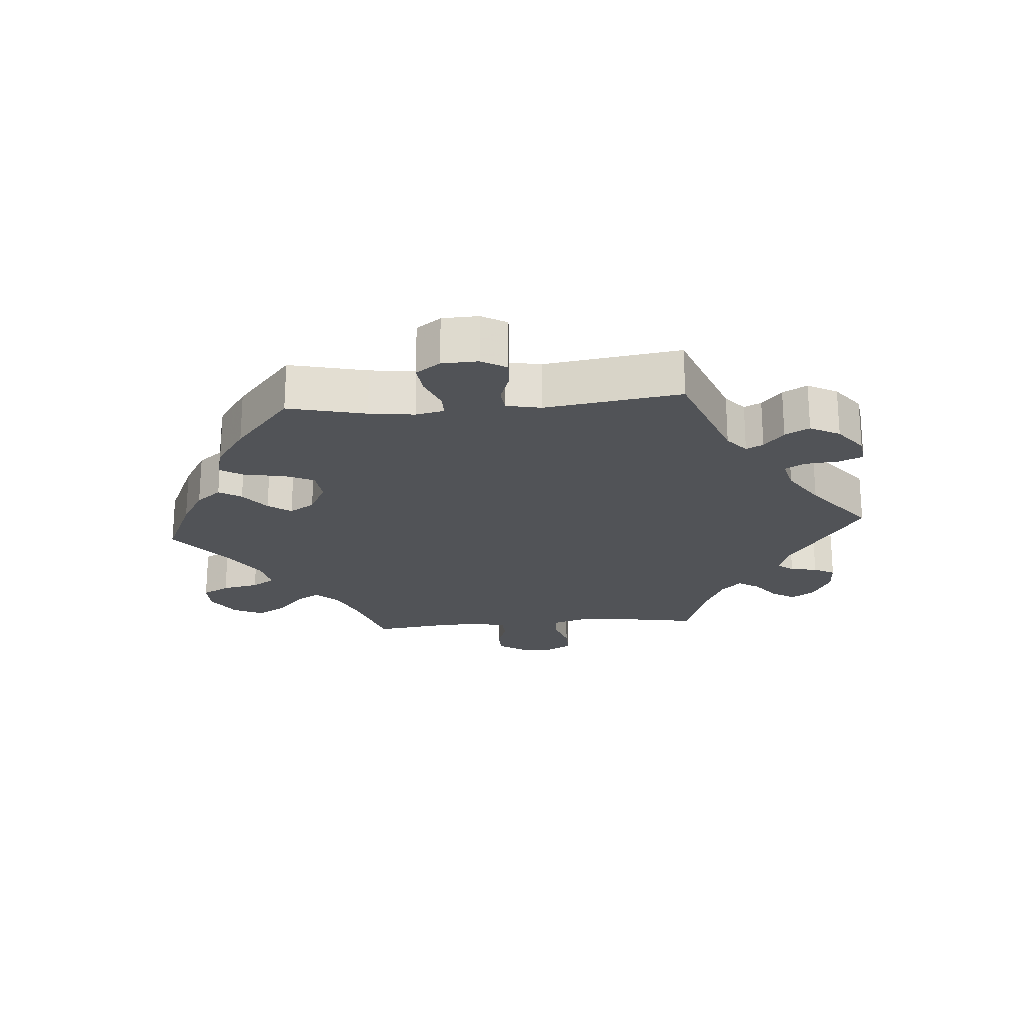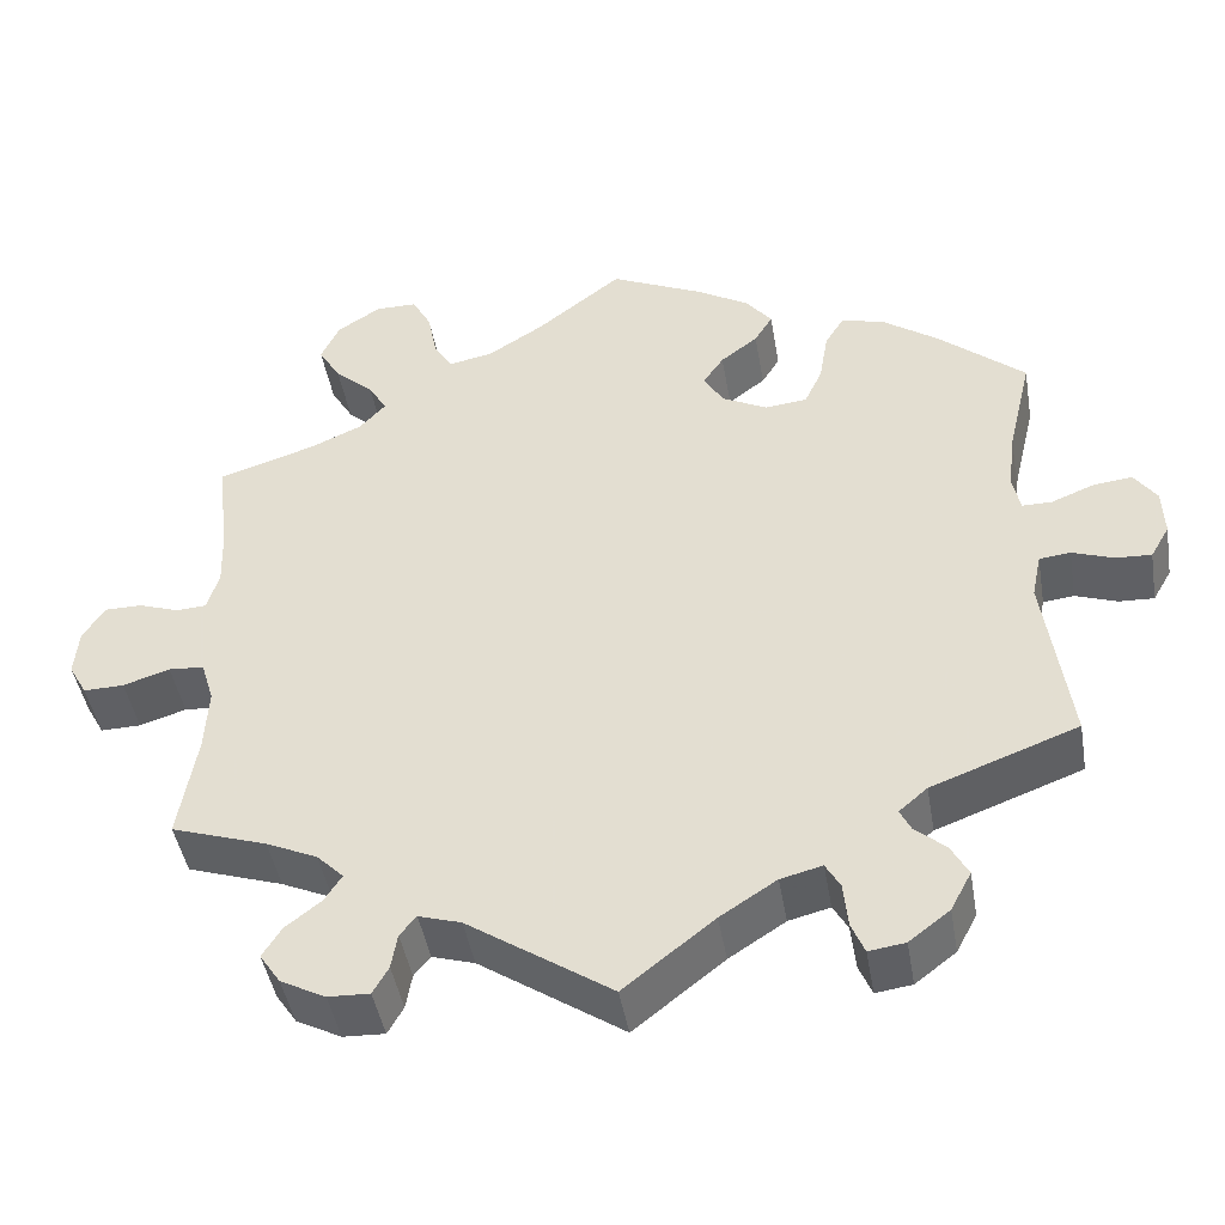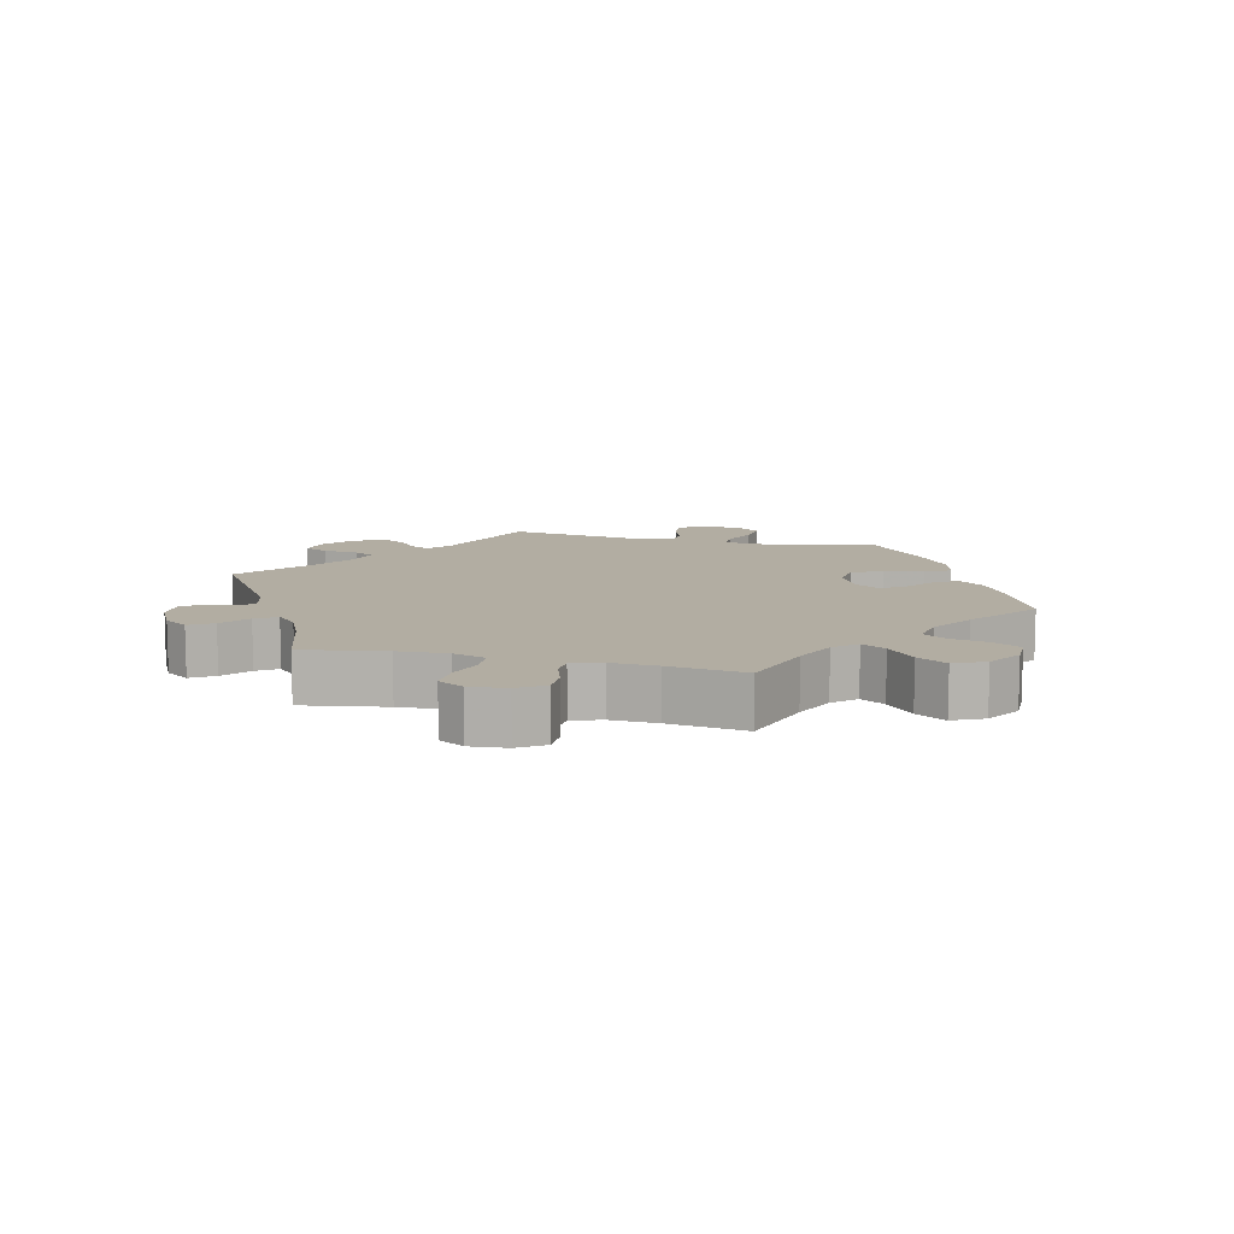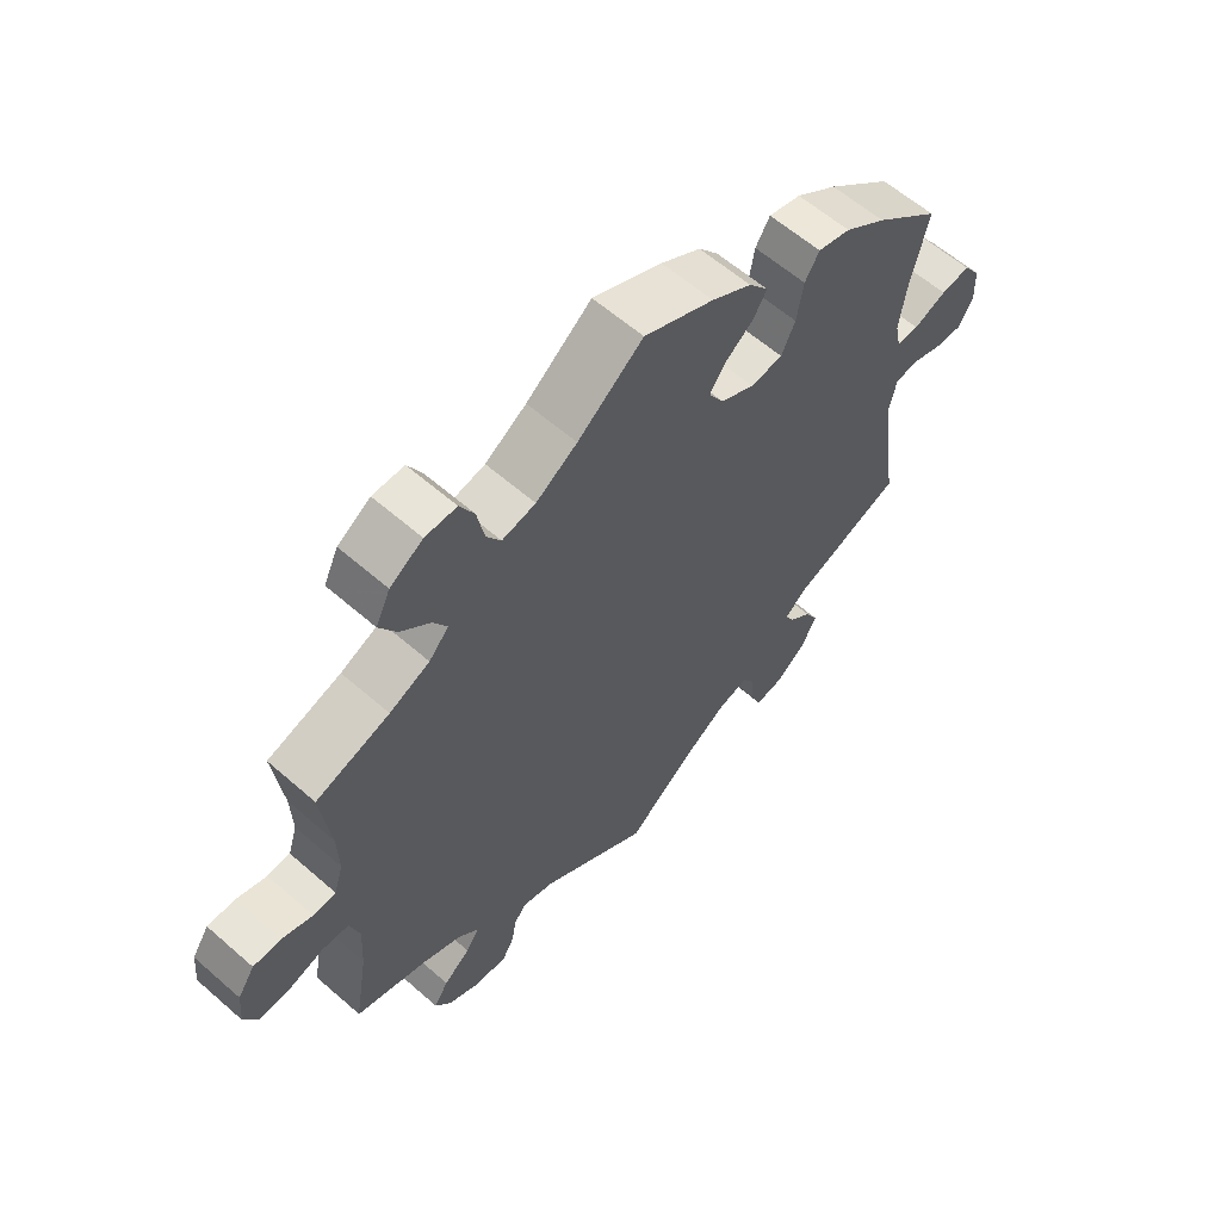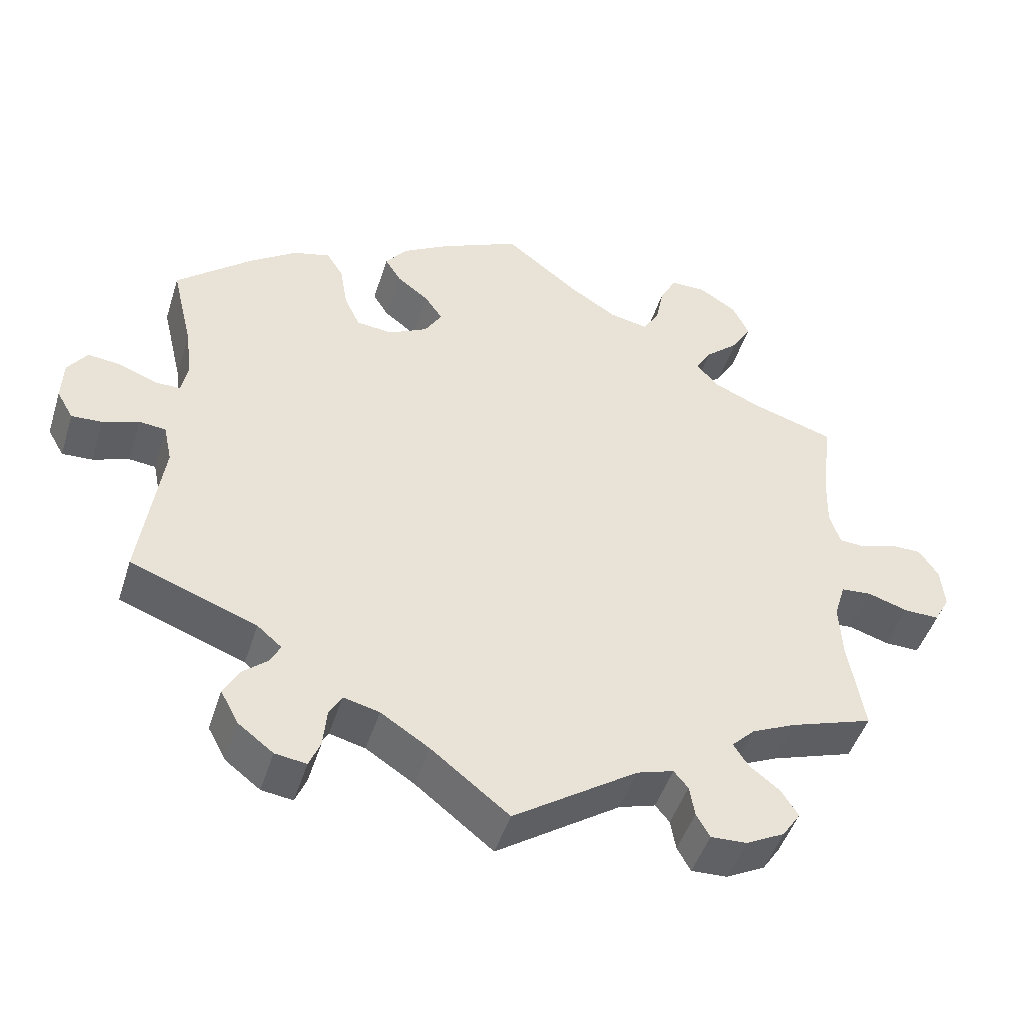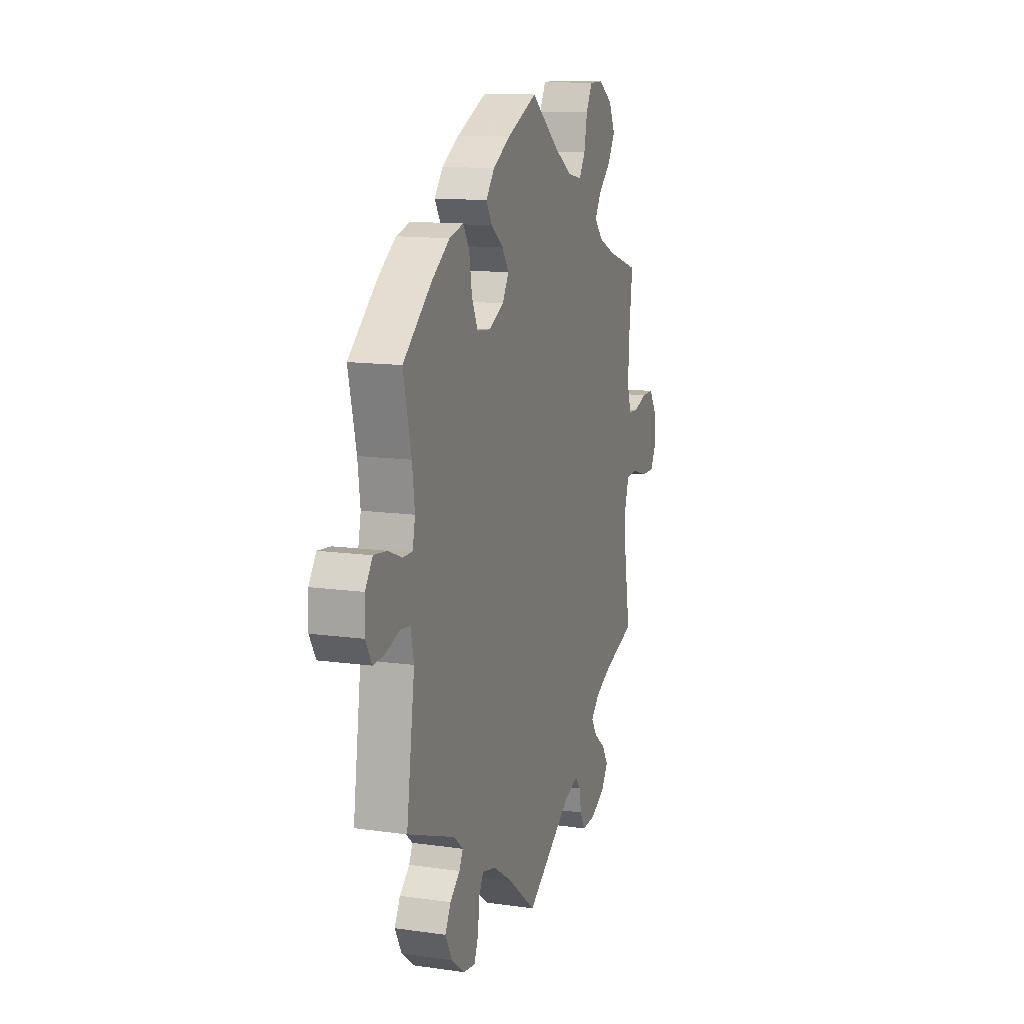
<metadata>
{"format":"obj","ext":"obj","renderer":"f3d","projection":"perspective","resolution":1024,"background":"white","views":[{"elev":-22.0,"azim":94.8,"up":"+Y"},{"elev":-44.9,"azim":9.7,"up":"+Z"},{"elev":10.6,"azim":-76.1,"up":"+Y"},{"elev":60.3,"azim":-48.2,"up":"+Z"},{"elev":-47.1,"azim":162.8,"up":"+Z"},{"elev":12.7,"azim":108.3,"up":"+Z"}]}
</metadata>
<code>
v 0.106 0.07 0.529
v 0.167 0.07 0.493
v 0.197 0.07 0.455
v 0.176 0.07 0.421
v 0.133 0.07 0.388
v 0.109 0.07 0.353
v 0.132 0.07 0.315
v 0.184 0.07 0.288
v 0.233 0.07 0.293
v 0.254 0.07 0.338
v 0.264 0.07 0.398
v 0.286 0.07 0.434
v 0.336 0.07 0.421
v 0.4 0.07 0.376
v 0.501 0.07 0.29
v 0.473 0.07 0.172
v 0.464 0.07 0.103
v 0.473 0.07 0.06
v 0.507 0.07 0.06
v 0.557 0.07 0.08
v 0.602 0.07 0.085
v 0.628 0.07 0.048
v 0.63 0.07 -0.007
v 0.608 0.07 -0.045
v 0.567 0.07 -0.043
v 0.519 0.07 -0.026
v 0.483 0.07 -0.03
v 0.472 0.07 -0.082
v 0.501 0.07 -0.289
v 0.332 0.07 -0.352
v 0.299 0.07 -0.38
v 0.312 0.07 -0.406
v 0.347 0.07 -0.436
v 0.367 0.07 -0.473
v 0.343 0.07 -0.518
v 0.296 0.07 -0.554
v 0.254 0.07 -0.56
v 0.239 0.07 -0.524
v 0.234 0.07 -0.472
v 0.217 0.07 -0.442
v 0.169 0.07 -0.454
v 0.104 0.07 -0.496
v 0 0.07 -0.578
v -0.166 0.07 -0.466
v -0.215 0.07 -0.451
v -0.234 0.07 -0.474
v -0.241 0.07 -0.515
v -0.259 0.07 -0.547
v -0.307 0.07 -0.545
v -0.359 0.07 -0.518
v -0.383 0.07 -0.482
v -0.361 0.07 -0.447
v -0.32 0.07 -0.415
v -0.3 0.07 -0.384
v -0.331 0.07 -0.353
v -0.39 0.07 -0.326
v -0.501 0.07 -0.289
v -0.48 0.07 -0.165
v -0.476 0.07 -0.091
v -0.491 0.07 -0.042
v -0.532 0.07 -0.039
v -0.586 0.07 -0.056
v -0.633 0.07 -0.057
v -0.654 0.07 -0.019
v -0.649 0.07 0.036
v -0.623 0.07 0.075
v -0.58 0.07 0.075
v -0.534 0.07 0.059
v -0.499 0.07 0.061
v -0.485 0.07 0.106
v -0.487 0.07 0.174
v -0.501 0.07 0.289
v -0.389 0.07 0.324
v -0.328 0.07 0.351
v -0.298 0.07 0.384
v -0.319 0.07 0.42
v -0.364 0.07 0.46
v -0.39 0.07 0.504
v -0.368 0.07 0.55
v -0.318 0.07 0.582
v -0.27 0.07 0.582
v -0.248 0.07 0.541
v -0.237 0.07 0.485
v -0.215 0.07 0.45
v -0.164 0.07 0.46
v -0.101 0.07 0.5
v -0.001 0.07 0.578
v 0.106 0 0.529
v 0.167 0 0.493
v 0.197 0 0.455
v 0.176 0 0.421
v 0.133 0 0.388
v 0.109 0 0.353
v 0.132 0 0.315
v 0.184 0 0.288
v 0.233 0 0.293
v 0.254 0 0.338
v 0.264 0 0.398
v 0.286 0 0.434
v 0.336 0 0.421
v 0.4 0 0.376
v 0.501 0 0.29
v 0.473 0 0.172
v 0.464 0 0.103
v 0.473 0 0.06
v 0.507 0 0.06
v 0.557 0 0.08
v 0.602 0 0.085
v 0.628 0 0.048
v 0.63 0 -0.007
v 0.608 0 -0.045
v 0.567 0 -0.043
v 0.519 0 -0.026
v 0.483 0 -0.03
v 0.472 0 -0.082
v 0.501 0 -0.289
v 0.332 0 -0.352
v 0.299 0 -0.38
v 0.312 0 -0.406
v 0.347 0 -0.436
v 0.367 0 -0.473
v 0.343 0 -0.518
v 0.296 0 -0.554
v 0.254 0 -0.56
v 0.239 0 -0.524
v 0.234 0 -0.472
v 0.217 0 -0.442
v 0.169 0 -0.454
v 0.104 0 -0.496
v 0 0 -0.578
v -0.166 0 -0.466
v -0.215 0 -0.451
v -0.234 0 -0.474
v -0.241 0 -0.515
v -0.259 0 -0.547
v -0.307 0 -0.545
v -0.359 0 -0.518
v -0.383 0 -0.482
v -0.361 0 -0.447
v -0.32 0 -0.415
v -0.3 0 -0.384
v -0.331 0 -0.353
v -0.39 0 -0.326
v -0.501 0 -0.289
v -0.48 0 -0.165
v -0.476 0 -0.091
v -0.491 0 -0.042
v -0.532 0 -0.039
v -0.586 0 -0.056
v -0.633 0 -0.057
v -0.654 0 -0.019
v -0.649 0 0.036
v -0.623 0 0.075
v -0.58 0 0.075
v -0.534 0 0.059
v -0.499 0 0.061
v -0.485 0 0.106
v -0.487 0 0.174
v -0.501 0 0.289
v -0.389 0 0.324
v -0.328 0 0.351
v -0.298 0 0.384
v -0.319 0 0.42
v -0.364 0 0.46
v -0.39 0 0.504
v -0.368 0 0.55
v -0.318 0 0.582
v -0.27 0 0.582
v -0.248 0 0.541
v -0.237 0 0.485
v -0.215 0 0.45
v -0.164 0 0.46
v -0.101 0 0.5
v -0.001 0 0.578
f 86 87 1 2
f 85 86 2 3
f 84 85 3 4
f 80 81 82 83
f 80 83 84
f 79 80 84
f 76 77 78 79
f 75 76 79 84
f 74 75 84 4
f 71 72 73
f 70 71 73 74
f 69 70 74 4
f 65 66 67 68
f 65 68 69
f 64 65 69
f 61 62 63 64
f 60 61 64 69
f 59 60 69
f 56 57 58
f 55 56 58 59
f 54 55 59 69
f 50 51 52 53
f 50 53 54
f 49 50 54
f 46 47 48 49
f 45 46 49 54
f 44 45 54 69
f 42 43 44 69
f 36 37 38 39
f 36 39 40
f 35 36 40
f 32 33 34 35
f 31 32 35 40
f 30 31 40 41
f 28 29 30
f 27 28 30 41
f 23 24 25 26
f 23 26 27
f 22 23 27
f 19 20 21 22
f 18 19 22 27
f 17 18 27 41
f 13 14 15 16
f 10 11 12 13
f 9 10 13 16
f 8 9 16 17
f 69 4 5
f 69 5 6
f 42 69 6 7
f 17 41 42
f 7 8 17 42
f 89 88 174 173
f 90 89 173 172
f 91 90 172 171
f 170 169 168 167
f 171 170 167
f 171 167 166
f 166 165 164 163
f 171 166 163 162
f 91 171 162 161
f 160 159 158
f 161 160 158 157
f 91 161 157 156
f 155 154 153 152
f 156 155 152
f 156 152 151
f 151 150 149 148
f 156 151 148 147
f 156 147 146
f 145 144 143
f 146 145 143 142
f 156 146 142 141
f 140 139 138 137
f 141 140 137
f 141 137 136
f 136 135 134 133
f 141 136 133 132
f 156 141 132 131
f 156 131 130 129
f 126 125 124 123
f 127 126 123
f 127 123 122
f 122 121 120 119
f 127 122 119 118
f 128 127 118 117
f 117 116 115
f 128 117 115 114
f 113 112 111 110
f 114 113 110
f 114 110 109
f 109 108 107 106
f 114 109 106 105
f 128 114 105 104
f 103 102 101 100
f 100 99 98 97
f 103 100 97 96
f 104 103 96 95
f 92 91 156
f 93 92 156
f 94 93 156 129
f 129 128 104
f 129 104 95 94
f 1 88 89 2
f 2 89 90 3
f 3 90 91 4
f 4 91 92 5
f 5 92 93 6
f 6 93 94 7
f 7 94 95 8
f 8 95 96 9
f 9 96 97 10
f 10 97 98 11
f 11 98 99 12
f 12 99 100 13
f 13 100 101 14
f 14 101 102 15
f 15 102 103 16
f 16 103 104 17
f 17 104 105 18
f 18 105 106 19
f 19 106 107 20
f 20 107 108 21
f 21 108 109 22
f 22 109 110 23
f 23 110 111 24
f 24 111 112 25
f 25 112 113 26
f 26 113 114 27
f 27 114 115 28
f 28 115 116 29
f 29 116 117 30
f 30 117 118 31
f 31 118 119 32
f 32 119 120 33
f 33 120 121 34
f 34 121 122 35
f 35 122 123 36
f 36 123 124 37
f 37 124 125 38
f 38 125 126 39
f 39 126 127 40
f 40 127 128 41
f 41 128 129 42
f 42 129 130 43
f 43 130 131 44
f 44 131 132 45
f 45 132 133 46
f 46 133 134 47
f 47 134 135 48
f 48 135 136 49
f 49 136 137 50
f 50 137 138 51
f 51 138 139 52
f 52 139 140 53
f 53 140 141 54
f 54 141 142 55
f 55 142 143 56
f 56 143 144 57
f 57 144 145 58
f 58 145 146 59
f 59 146 147 60
f 60 147 148 61
f 61 148 149 62
f 62 149 150 63
f 63 150 151 64
f 64 151 152 65
f 65 152 153 66
f 66 153 154 67
f 67 154 155 68
f 68 155 156 69
f 69 156 157 70
f 70 157 158 71
f 71 158 159 72
f 72 159 160 73
f 73 160 161 74
f 74 161 162 75
f 75 162 163 76
f 76 163 164 77
f 77 164 165 78
f 78 165 166 79
f 79 166 167 80
f 80 167 168 81
f 81 168 169 82
f 82 169 170 83
f 83 170 171 84
f 84 171 172 85
f 85 172 173 86
f 86 173 174 87
f 87 174 88 1

</code>
